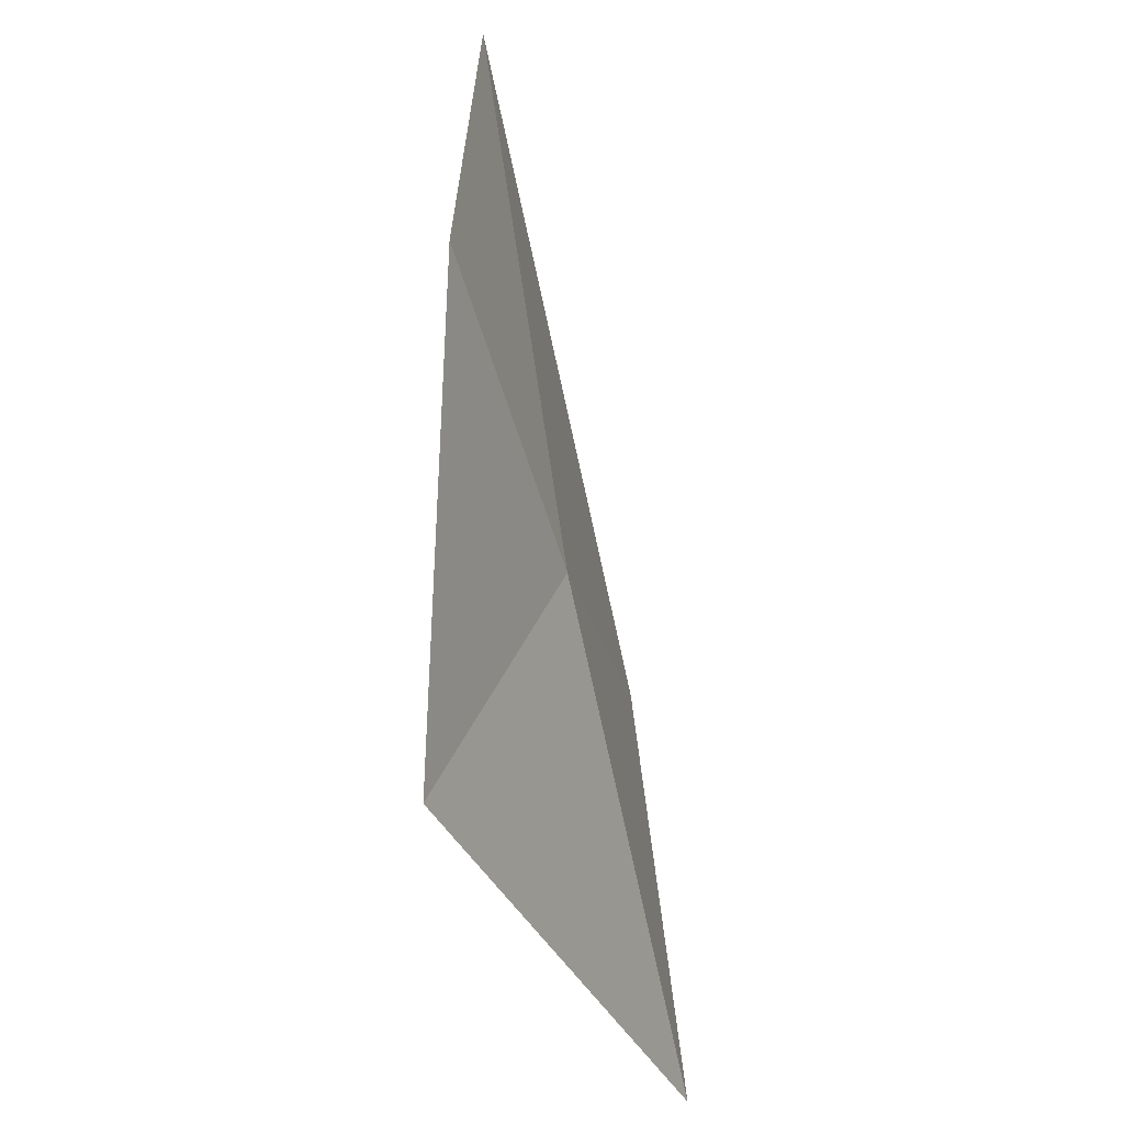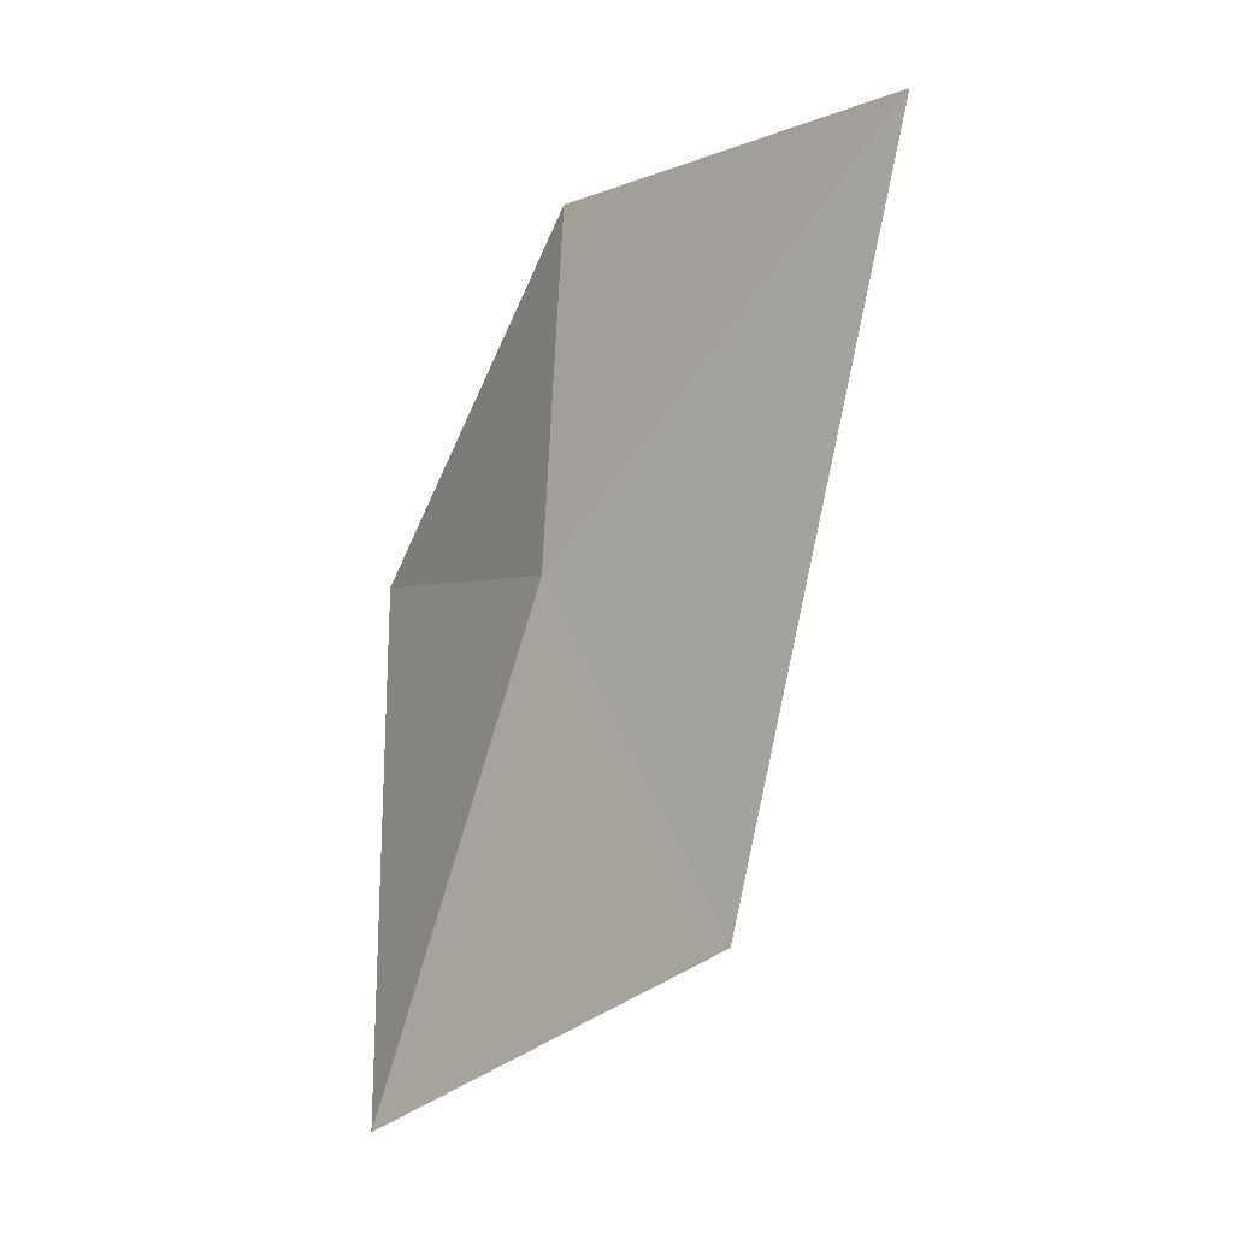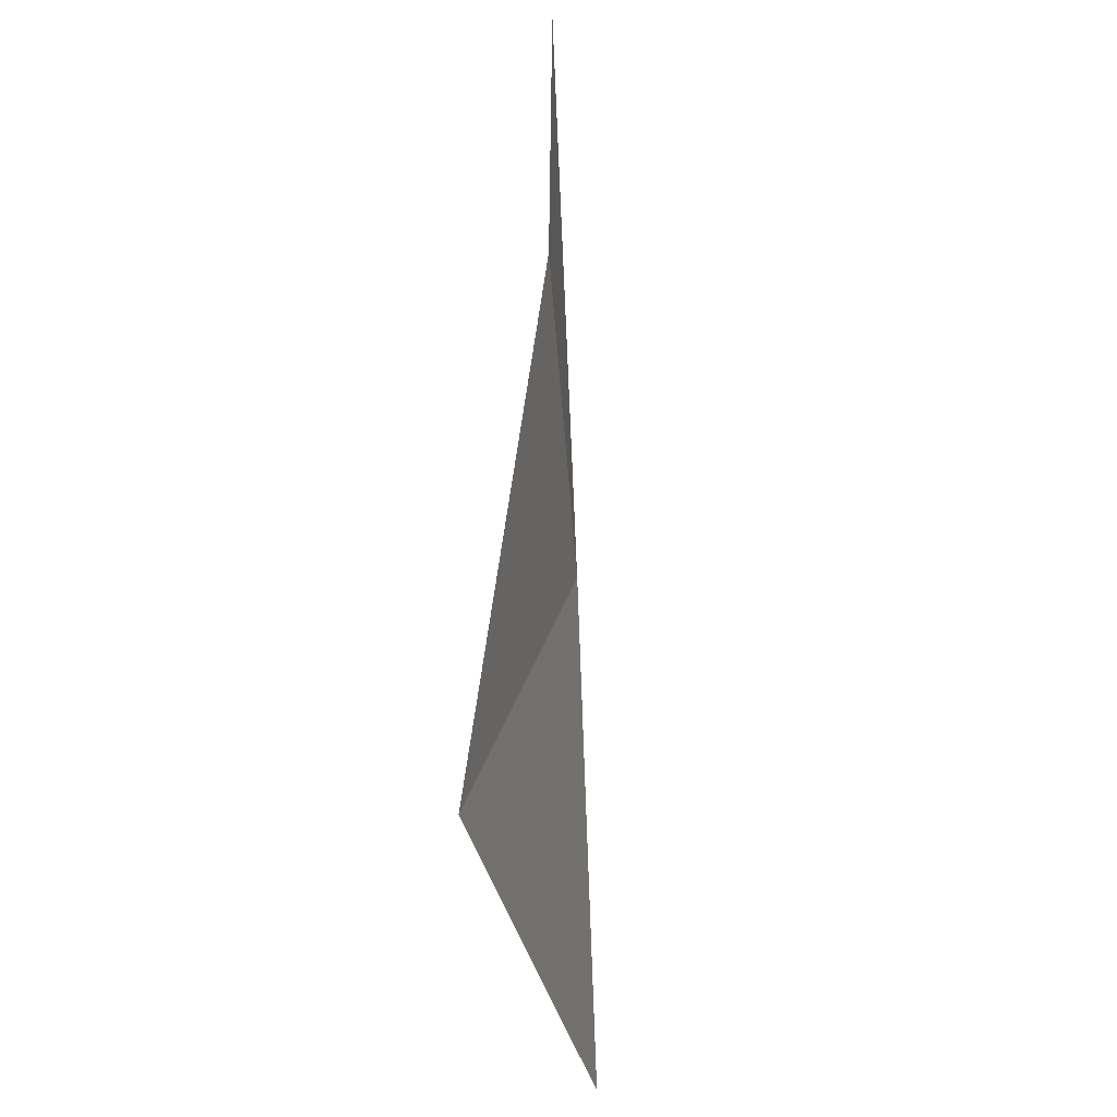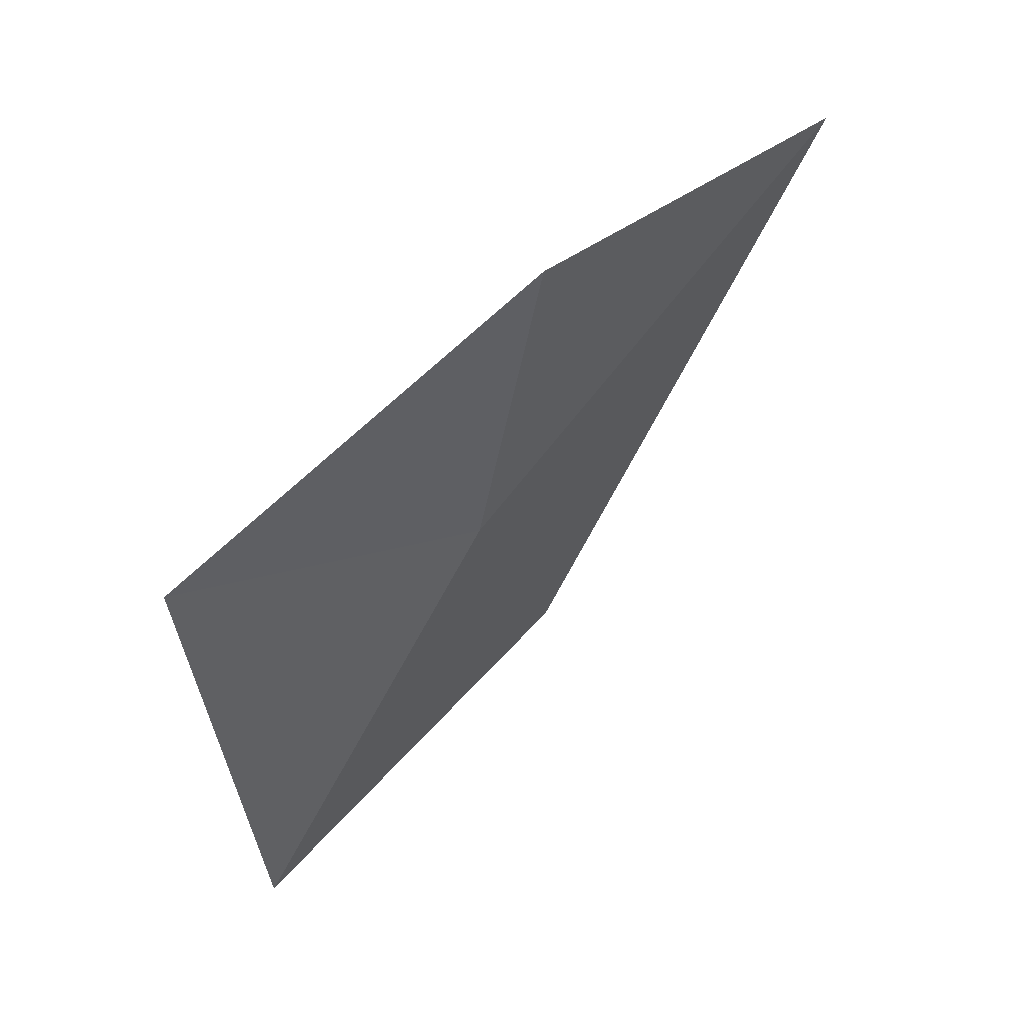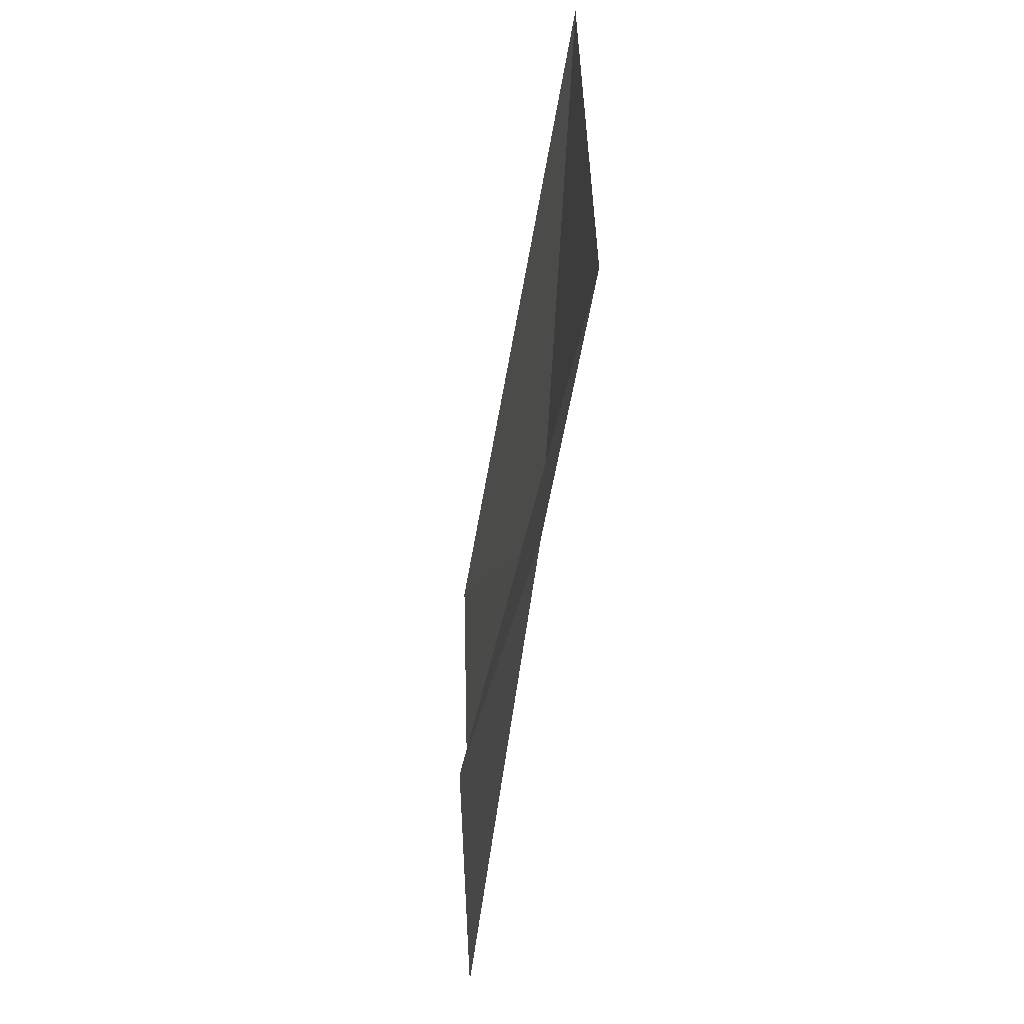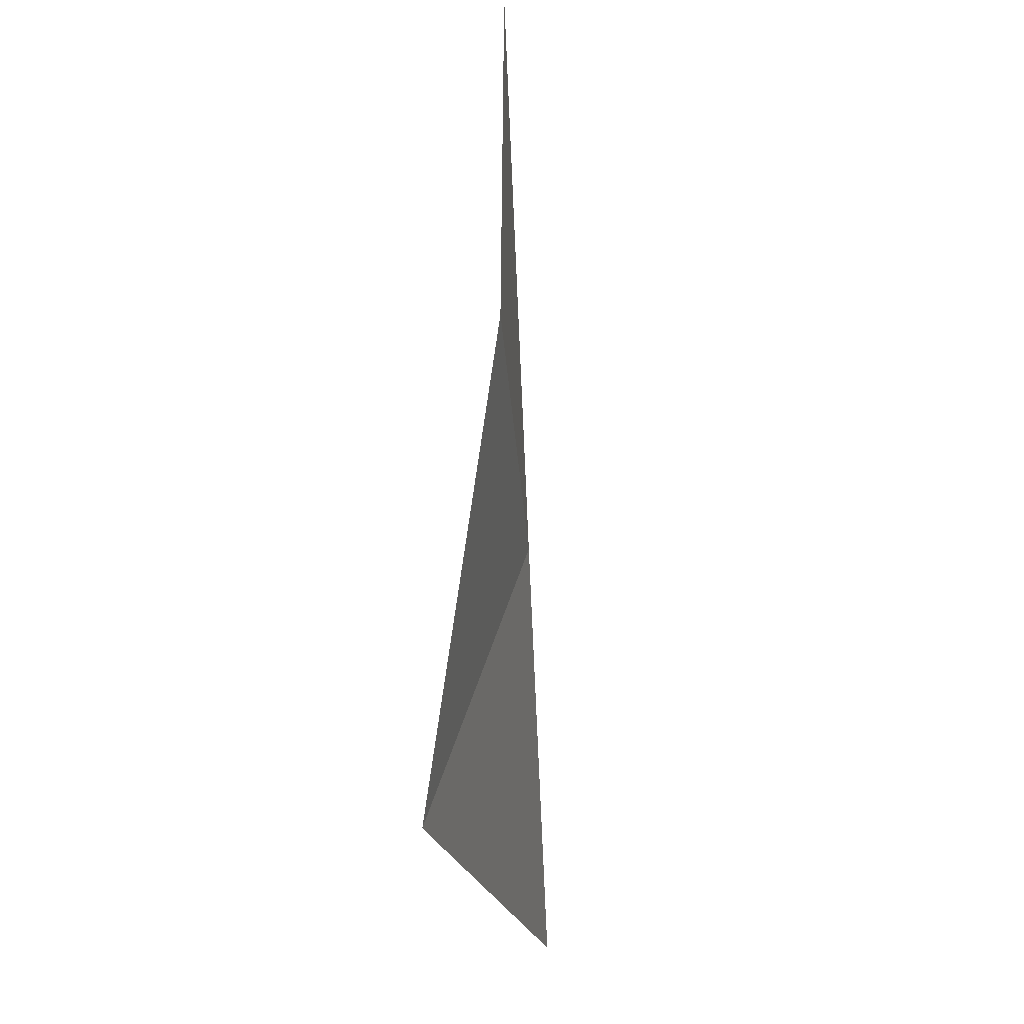
<metadata>
{"format":"obj","ext":"obj","renderer":"f3d","projection":"perspective","resolution":1024,"background":"white","views":[{"elev":-44.1,"azim":21.0,"up":"+Y"},{"elev":-22.1,"azim":136.5,"up":"+Z"},{"elev":-40.0,"azim":8.9,"up":"+Y"},{"elev":51.0,"azim":46.1,"up":"+Z"},{"elev":-34.8,"azim":-3.2,"up":"+Y"},{"elev":-26.9,"azim":9.2,"up":"+Y"}]}
</metadata>
<code>
v 2.762 -12.98 16.65
v 2.85 -12.8 17.7
v 2.824 -11.58 17.49
v 2.519 -13.95 16.98
v 2.566 -12.48 15.56
v 2.611 -13.83 15.28
f 1 3 2
f 1 2 4
f 1 5 3
f 1 4 6
f 1 6 5

</code>
